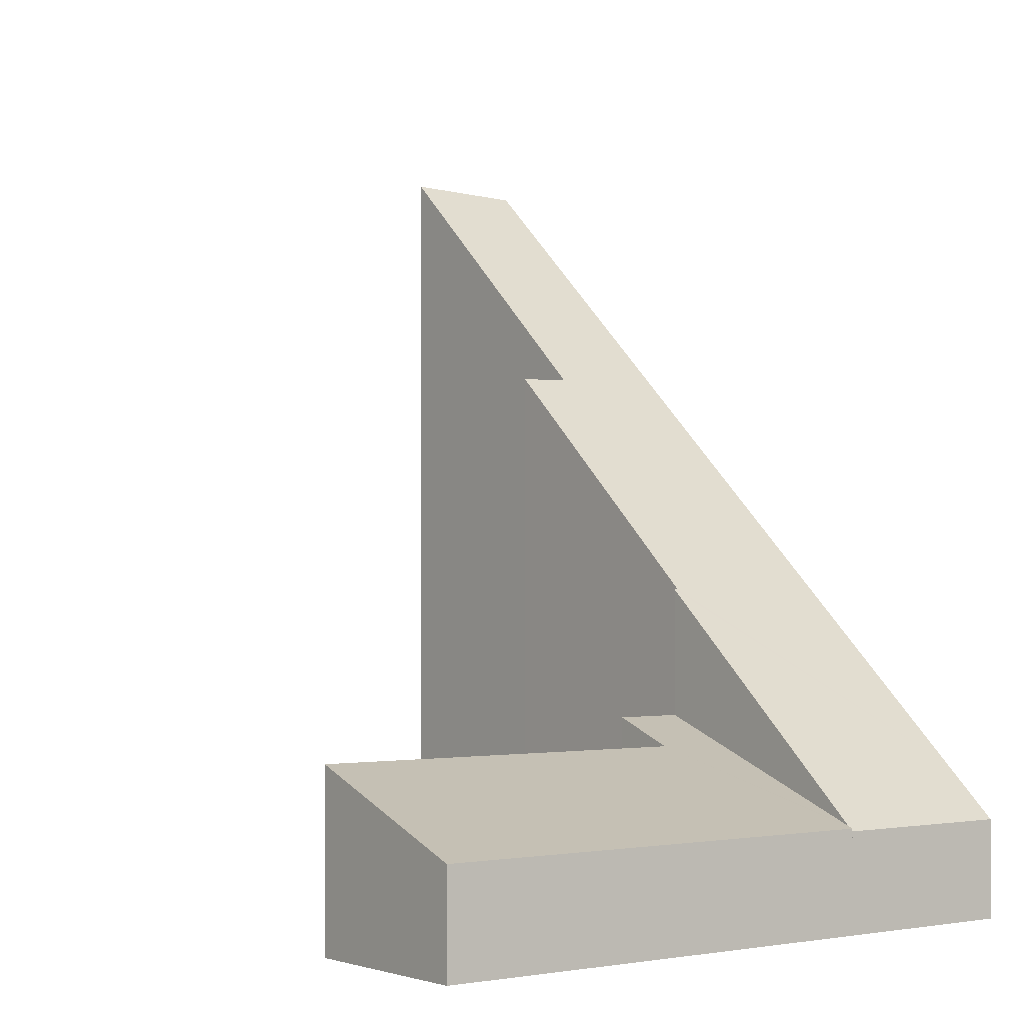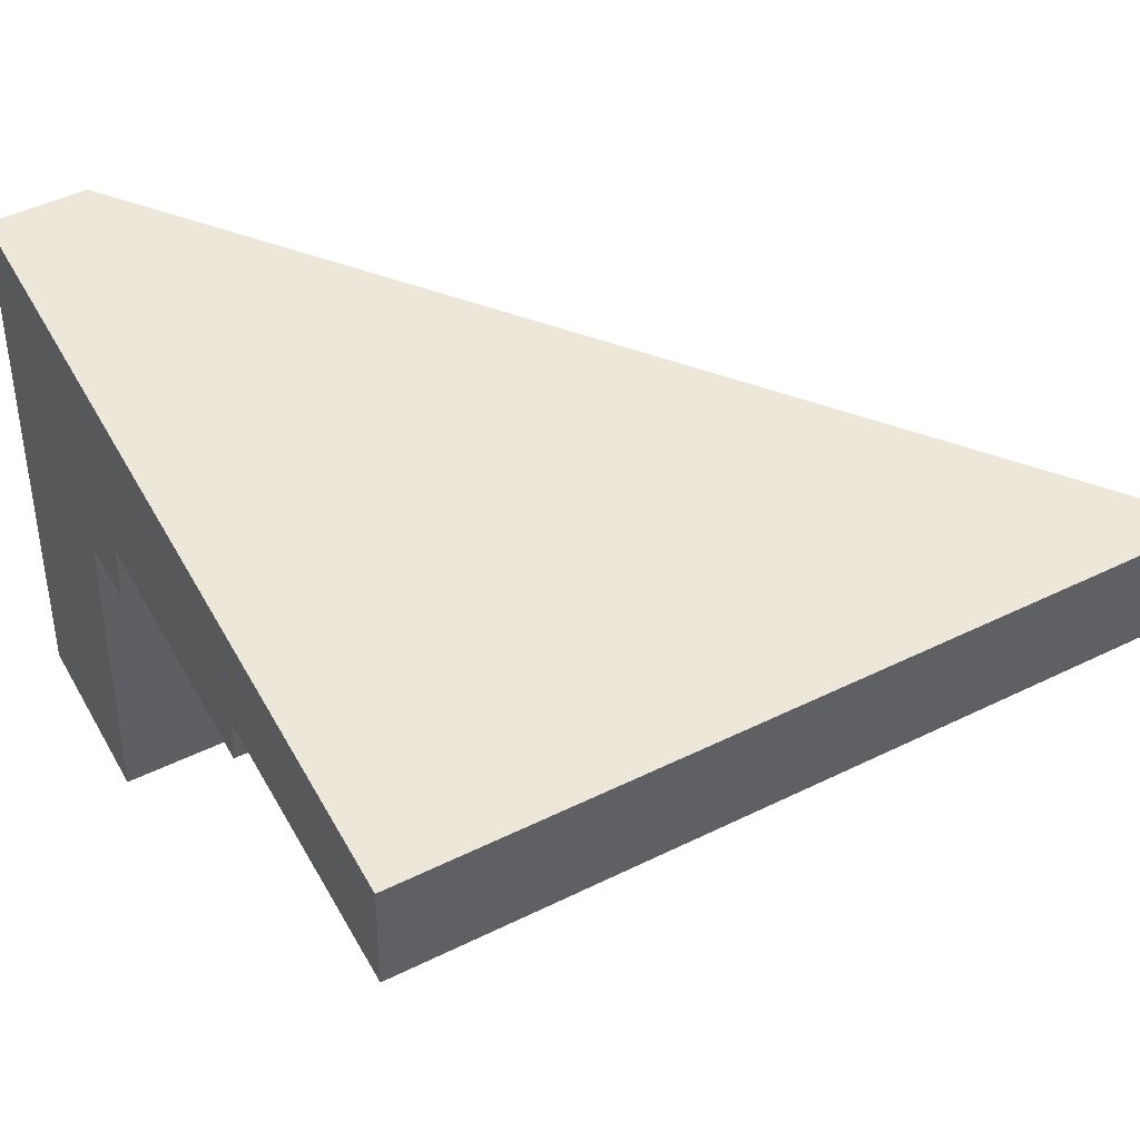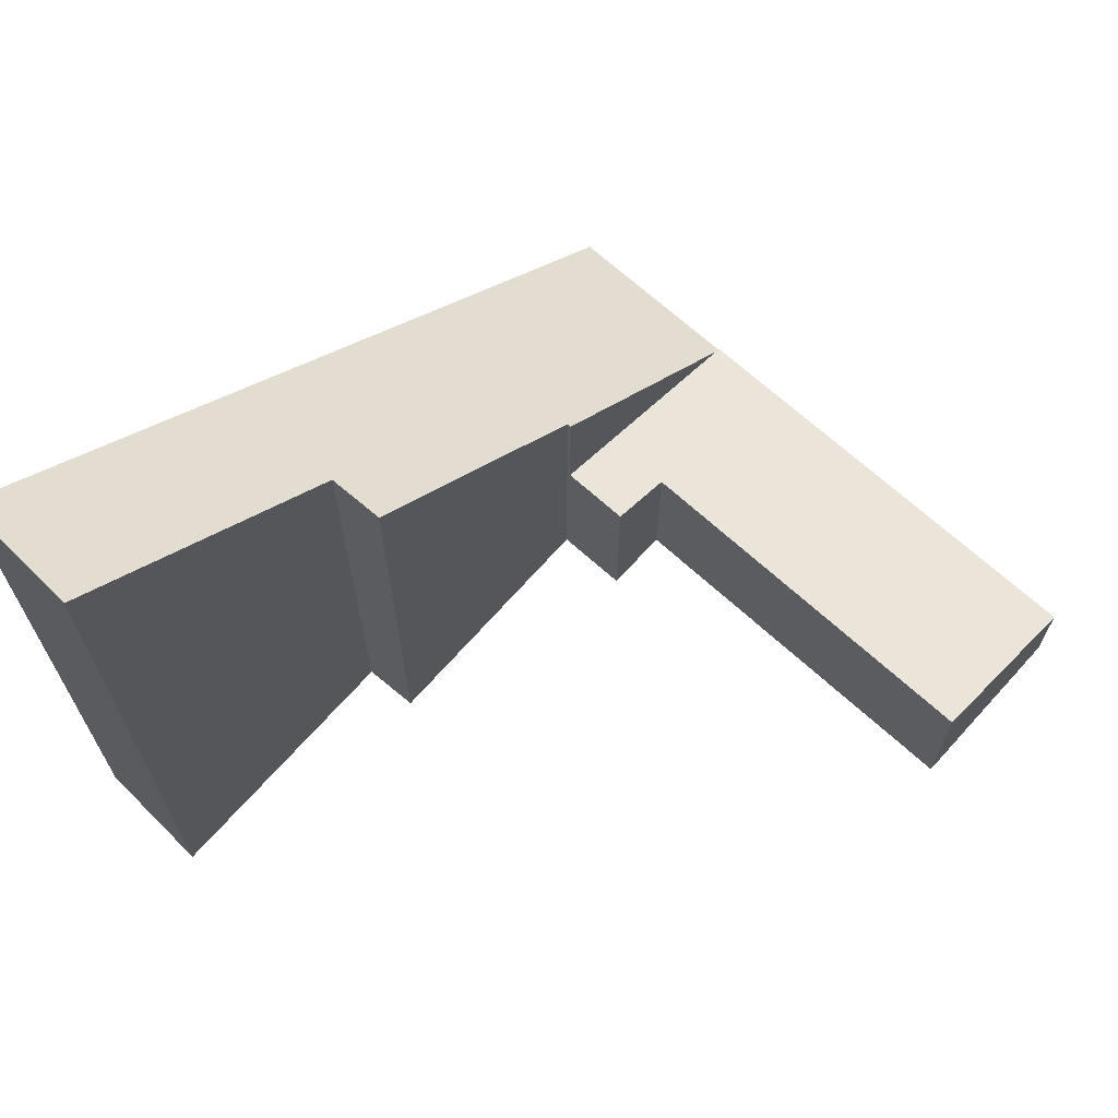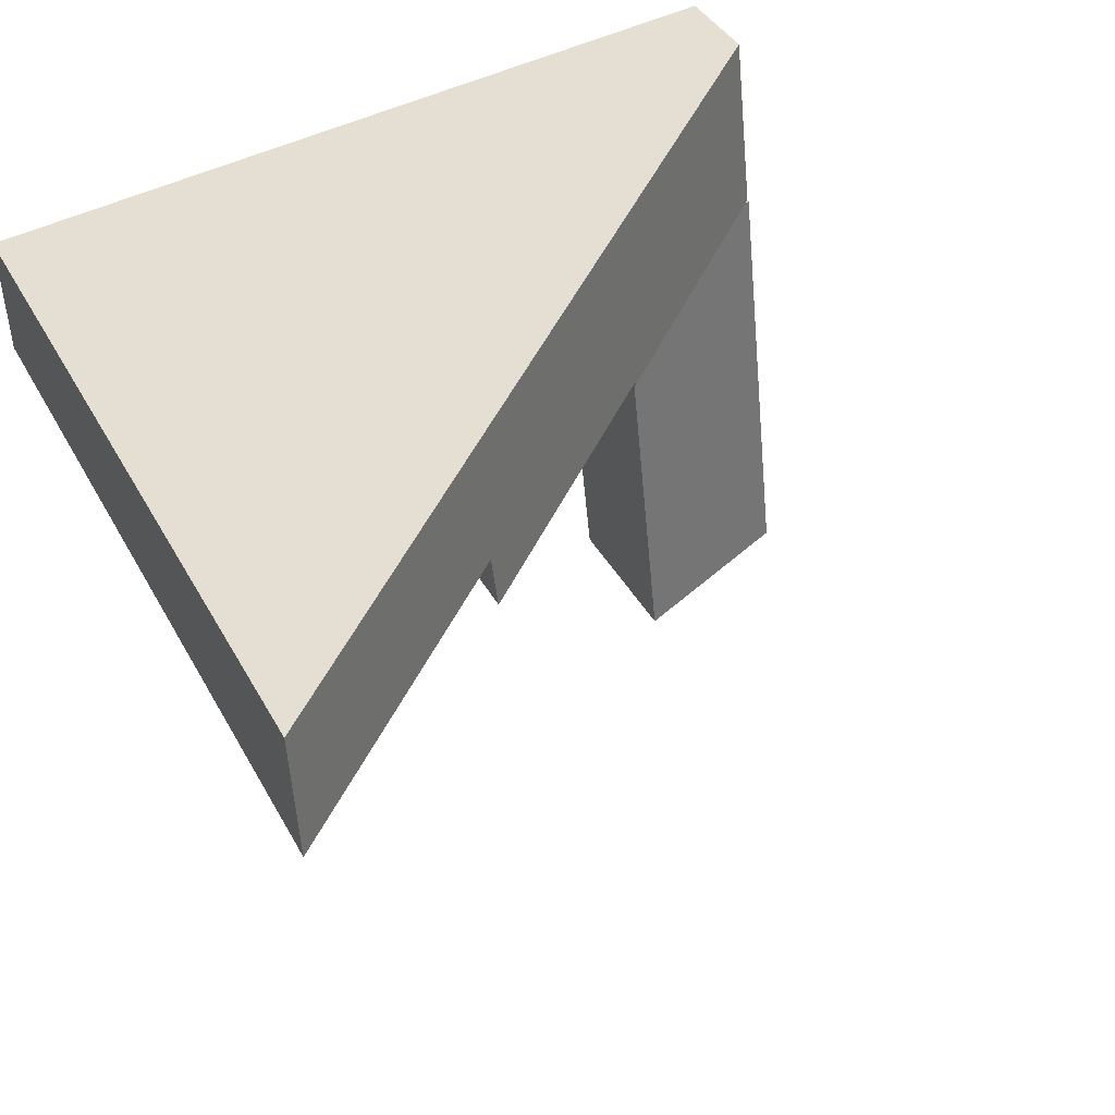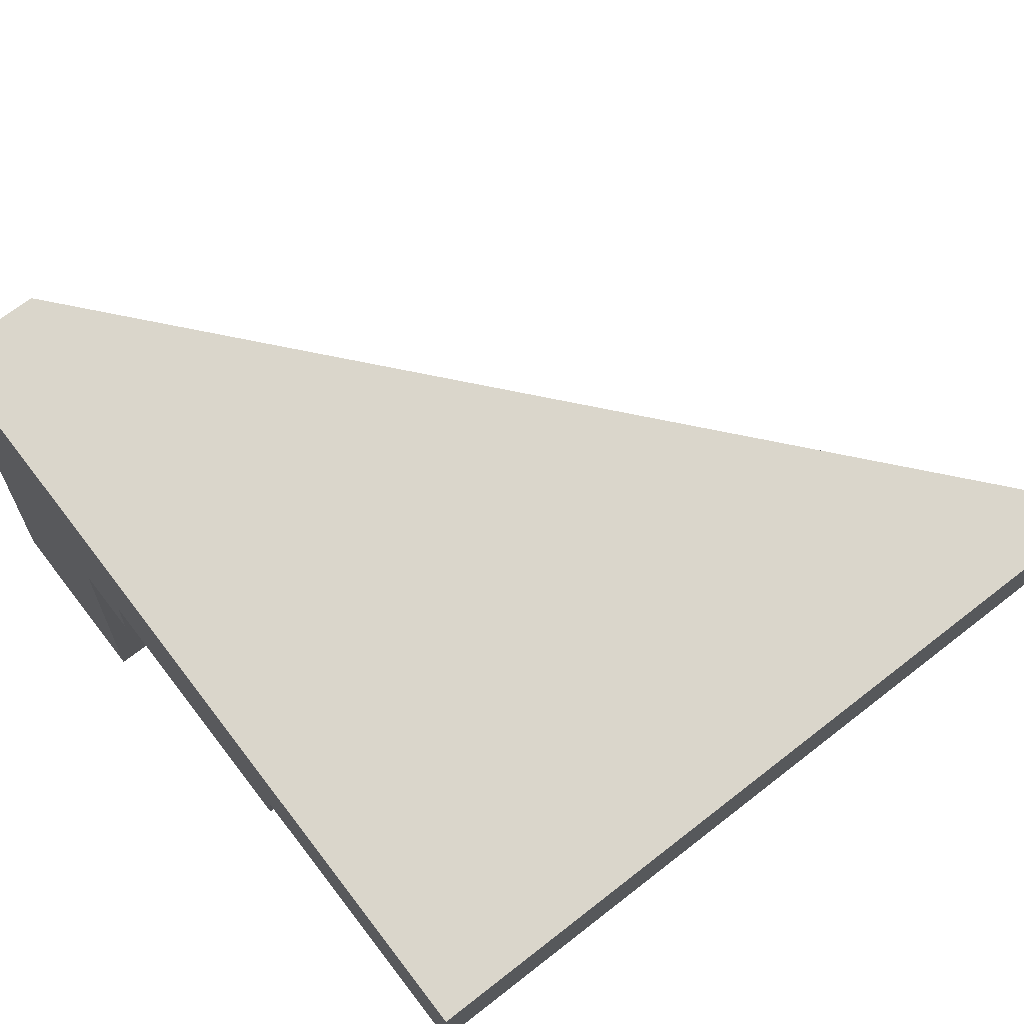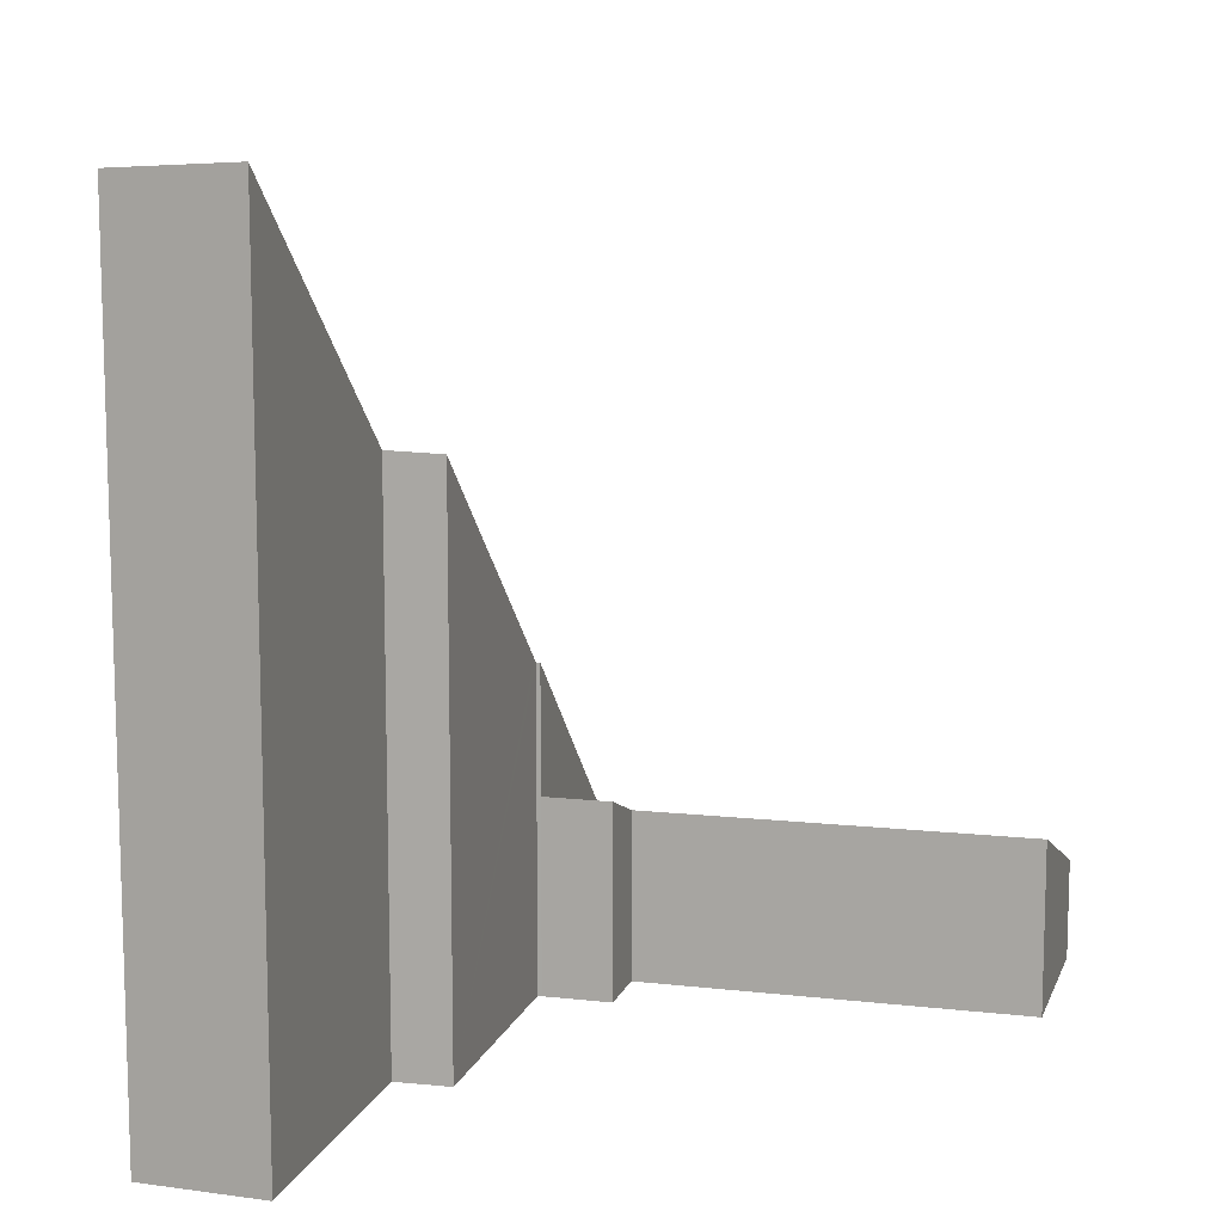
<metadata>
{"format":"obj","ext":"obj","renderer":"f3d","projection":"perspective","resolution":1024,"background":"white","views":[{"elev":-1.3,"azim":-121.3,"up":"+Y"},{"elev":47.0,"azim":60.8,"up":"+Z"},{"elev":69.5,"azim":137.7,"up":"+Y"},{"elev":38.1,"azim":154.5,"up":"+Z"},{"elev":69.2,"azim":52.0,"up":"+Z"},{"elev":11.2,"azim":111.2,"up":"+Y"}]}
</metadata>
<code>
v  1.215 1.758 11.82
v  0.957 1.842 8.398
v  0.864 1.758 8.409
v  5.35 5.829 7.888
v  2.218 2.668 11.71
v  5.358 5.829 7.962
v  5.81 5.928 11.29
v  5.467 5.928 7.951
v  9.938 9.979 7.483
v  10.07 10.01 8.486
v  14.85 14.13 10.24
v  15.07 14.54 7.977
v  15.17 14.42 10.2
v  15.17 -6.248e-16 10.2
v  14.85 -6.27e-16 10.24
v  5.81 -6.913e-16 11.29
v  2.218 -7.168e-16 11.71
v  1.215 -7.239e-16 11.82
v  15.07 -4.884e-16 7.977
v  10.07 -5.196e-16 8.486
v  9.938 -4.582e-16 7.483
v  5.358 -4.875e-16 7.962
v  5.35 -4.83e-16 7.888
v  5.467 -4.869e-16 7.951
v  0.957 -5.142e-16 8.398
v  0.864 -5.149e-16 8.409
v  0 1.807 1.106e-16
v  4.034 3.068 6.754
v  3.344 3.082 -0.33
v  0.864 1.807 8.409
v  5.35 3.521 7.888
v  5.221 3.52 6.636
v  5.221 -4.063e-16 6.636
v  3.344 2.021e-17 -0.33
v  4.034 -4.136e-16 6.754
v  0 0 0
g defaultobject
f 1 2 3
f 2 1 4
f 4 1 5
f 4 5 6
f 6 5 7
f 6 7 8
f 8 7 9
f 9 7 10
f 10 7 11
f 10 11 12
f 12 11 13
f 11 14 13
f 14 11 7
f 14 7 15
f 15 7 16
f 16 7 5
f 16 5 17
f 17 5 1
f 17 1 18
f 13 19 12
f 19 13 14
f 20 9 10
f 9 20 21
f 22 4 6
f 4 22 23
f 19 10 12
f 10 19 20
f 21 8 9
f 8 21 6
f 6 21 22
f 22 21 24
f 23 2 4
f 2 23 25
f 2 25 3
f 3 25 26
f 26 1 3
f 1 26 18
f 25 18 26
f 18 25 17
f 17 25 23
f 17 23 22
f 17 22 16
f 16 22 24
f 16 24 21
f 16 21 20
f 16 20 15
f 15 20 19
f 15 19 14
f 27 28 29
f 28 27 30
f 28 30 2
f 28 2 31
f 31 32 28
f 2 23 31
f 23 2 30
f 23 30 25
f 25 30 26
f 23 32 31
f 32 23 33
f 28 34 29
f 34 28 35
f 33 28 32
f 28 33 35
f 34 27 29
f 27 34 36
f 36 30 27
f 30 36 26
f 34 26 36
f 26 34 35
f 26 35 25
f 25 35 23
f 23 35 33

</code>
